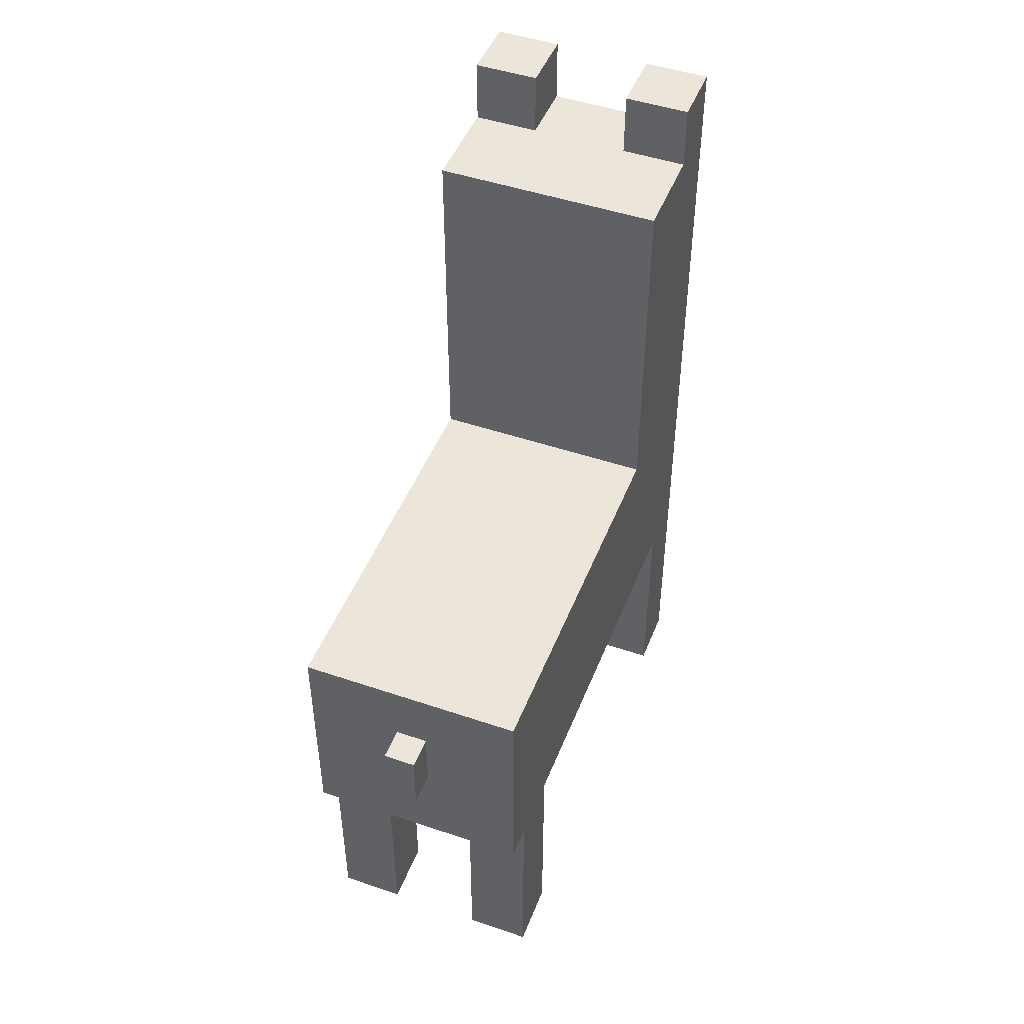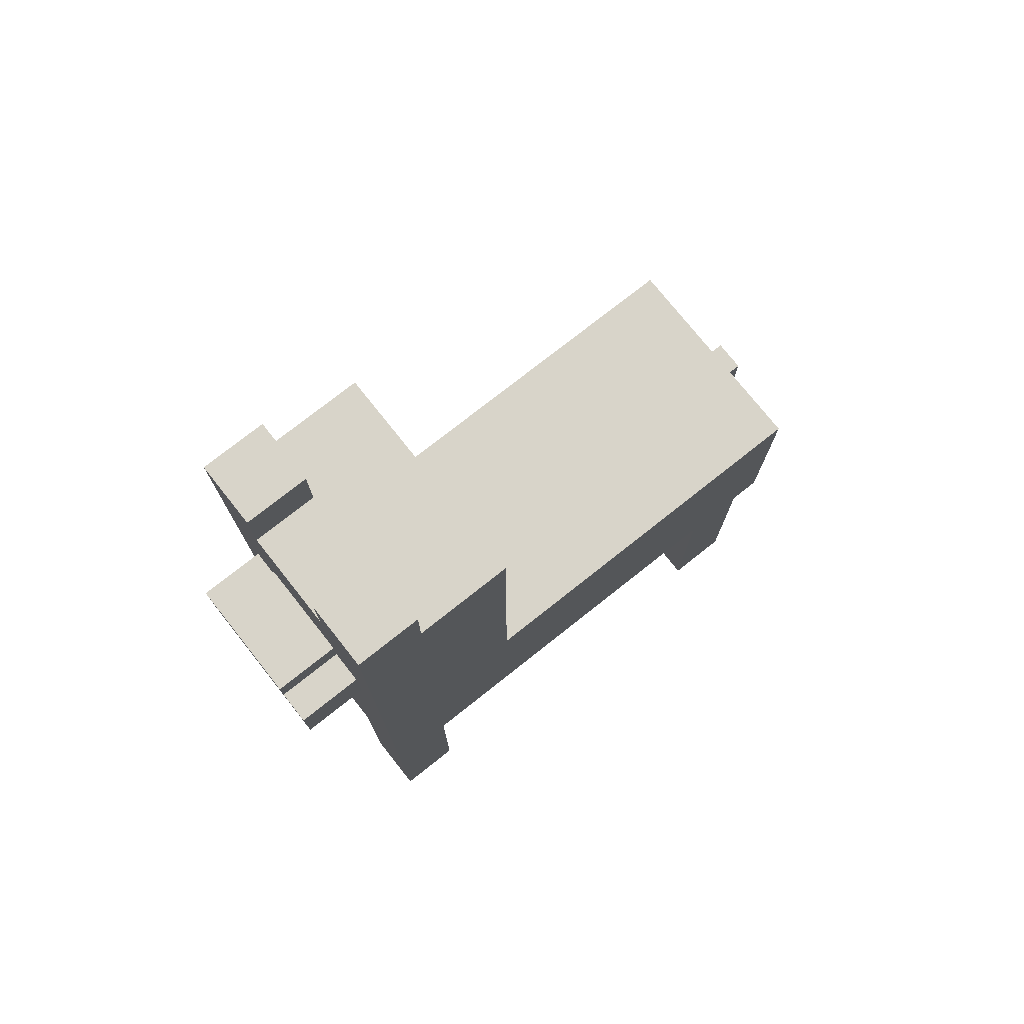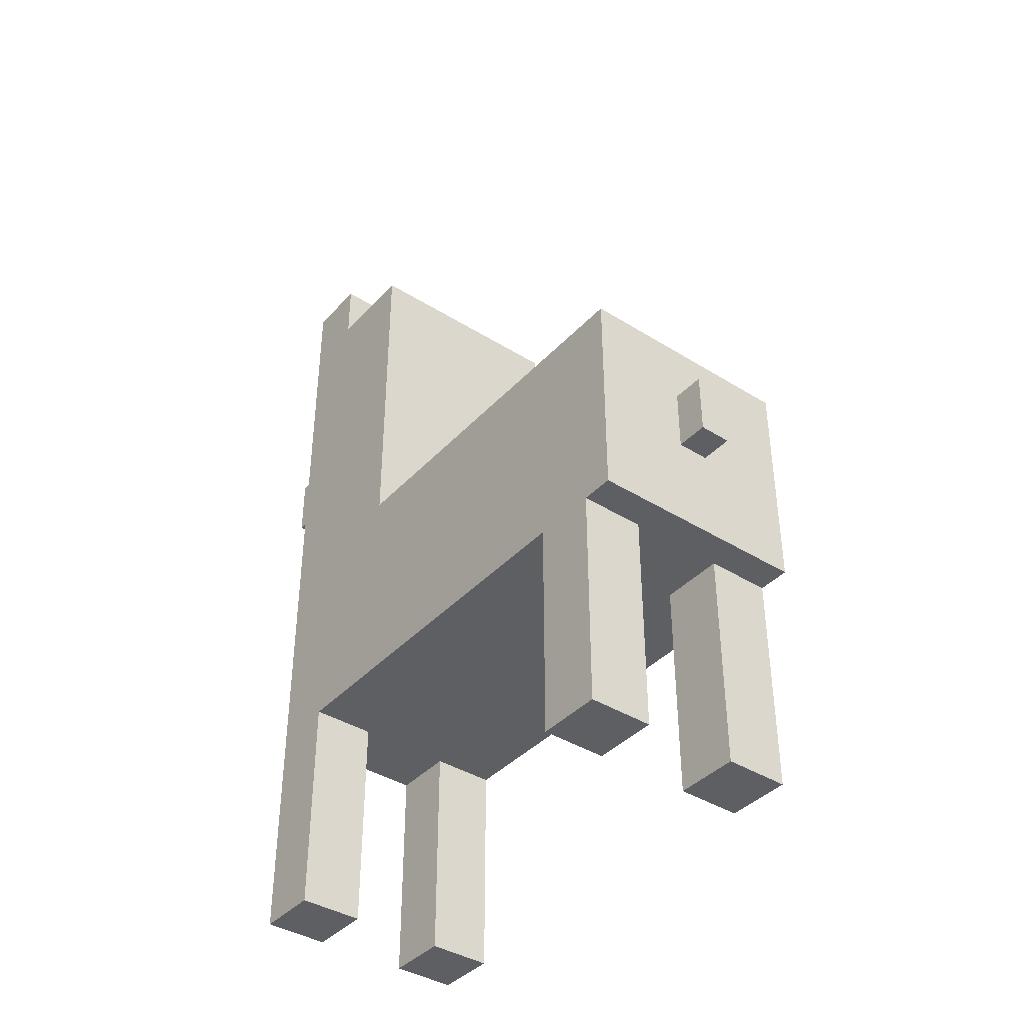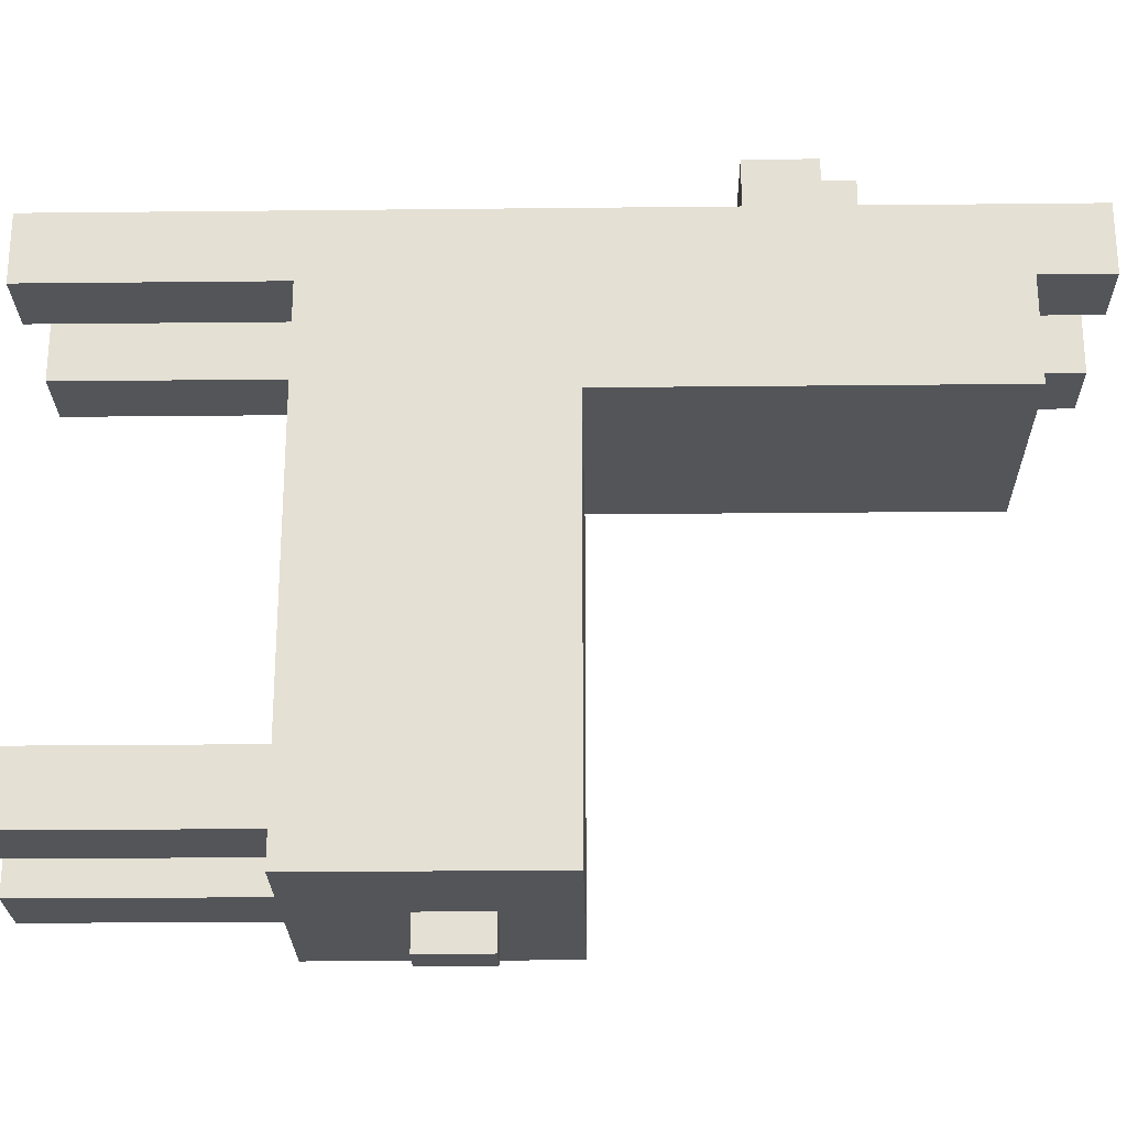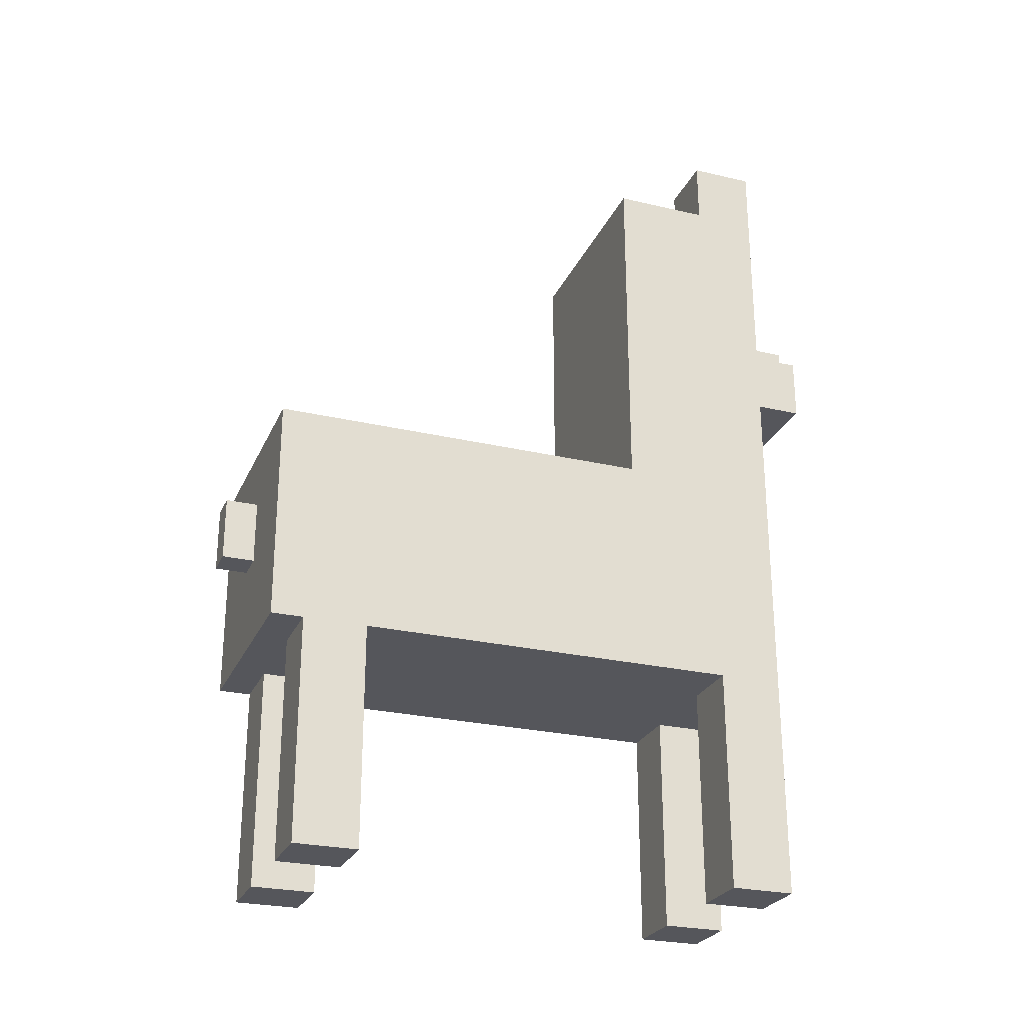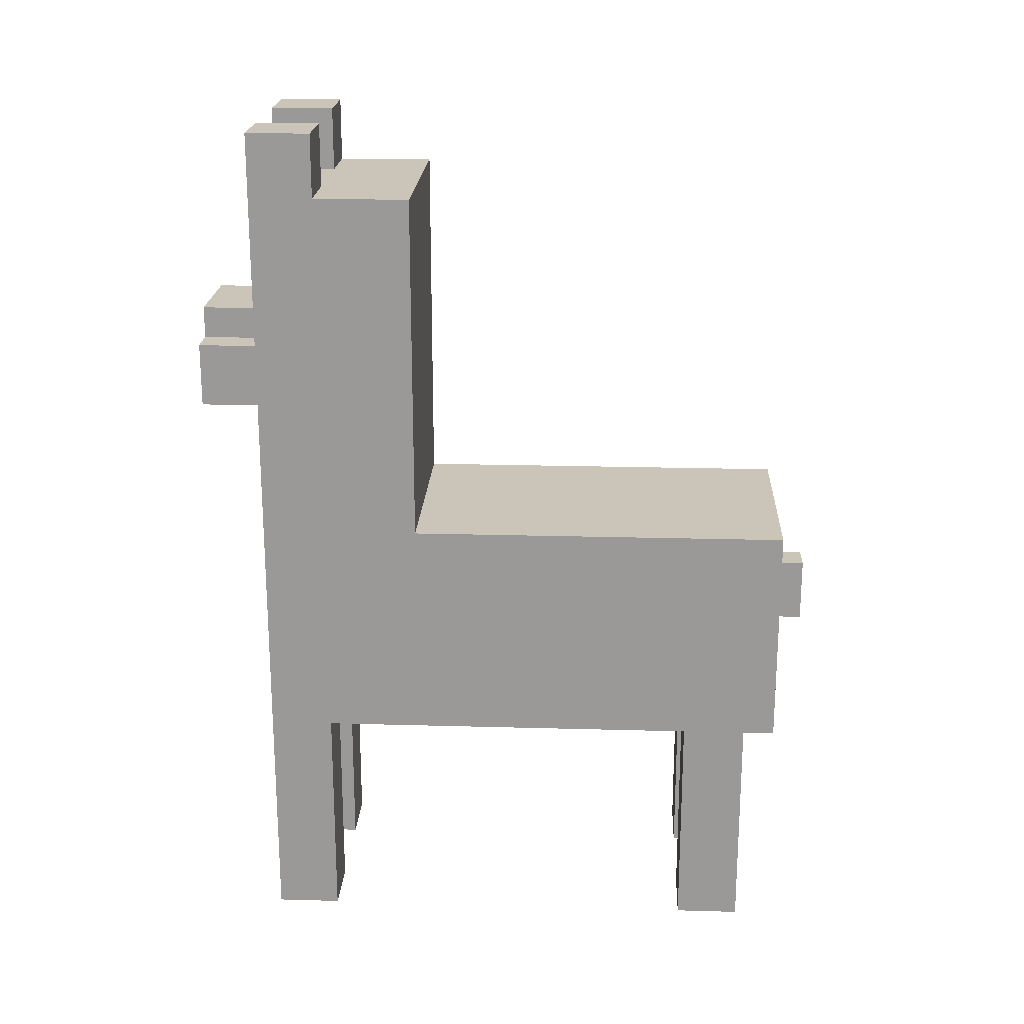
<metadata>
{"format":"obj","ext":"obj","renderer":"f3d","projection":"perspective","resolution":1024,"background":"white","views":[{"elev":47.5,"azim":-159.0,"up":"+Y"},{"elev":75.5,"azim":51.6,"up":"+Y"},{"elev":-39.7,"azim":142.2,"up":"+Y"},{"elev":-24.5,"azim":91.0,"up":"+Z"},{"elev":-26.2,"azim":-110.2,"up":"+Y"},{"elev":20.5,"azim":92.9,"up":"+Y"}]}
</metadata>
<code>
o
v -0.5 0 1
v -0.5 0 0.8
v -0.5 0 -0.4
v -0.5 0 -0.6
v -0.5 0.7 0.8
v -0.5 0.7 -0.4
v -0.5 0.7 -0.6
v -0.5 0.7 -0.7
v -0.5 1.4 0.5
v -0.5 1.4 -0.7
v -0.5 2.5 0.8
v -0.5 2.5 0.5
v -0.5 2.7 1
v -0.5 2.7 0.8
v -0.4 1.8 1.2
v -0.4 1.8 1
v -0.4 2 1.2
v -0.4 2 1
v -0.3 2 1.2
v -0.3 2 1
v -0.3 2.1 1.2
v -0.3 2.1 1
v -0.2 1 -0.7
v -0.2 1 -0.8
v -0.2 1.2 -0.7
v -0.2 1.2 -0.8
v 0 0 1
v 0 0 0.8
v 0 0 -0.4
v 0 0 -0.6
v 0 0.7 1
v 0 0.7 0.8
v 0 0.7 -0.4
v 0 0.7 -0.6
v 0 2.5 1
v 0 2.5 0.8
v 0 2.7 1
v 0 2.7 0.8
v -0.3 0 1
v -0.3 0 0.8
v -0.3 0 -0.4
v -0.3 0 -0.6
v -0.3 0.7 1
v -0.3 0.7 0.8
v -0.3 0.7 -0.4
v -0.3 0.7 -0.6
v -0.3 2.5 1
v -0.3 2.5 0.8
v -0.3 2.7 1
v -0.3 2.7 0.8
v -0.1 1 -0.7
v -0.1 1 -0.8
v -0.1 1.2 -0.7
v -0.1 1.2 -0.8
v 0 2 1.2
v 0 2 1
v 0 2.1 1.2
v 0 2.1 1
v 0.1 1.8 1.2
v 0.1 1.8 1
v 0.1 2 1.2
v 0.1 2 1
v 0.2 0 1
v 0.2 0 0.8
v 0.2 0 -0.4
v 0.2 0 -0.6
v 0.2 0.7 0.8
v 0.2 0.7 -0.4
v 0.2 0.7 -0.6
v 0.2 0.7 -0.7
v 0.2 1.4 0.5
v 0.2 1.4 -0.7
v 0.2 2.5 0.8
v 0.2 2.5 0.5
v 0.2 2.7 1
v 0.2 2.7 0.8
v -0.4 1.8 1.2
v -0.4 2 1.2
v -0.3 2 1.2
v -0.3 2.1 1.2
v 0 2 1.2
v 0 2.1 1.2
v 0.1 1.8 1.2
v 0.1 2 1.2
v -0.5 0 1
v -0.5 2.7 1
v -0.4 1.8 1
v -0.4 2 1
v -0.4 2.4 1
v -0.3 0 1
v -0.3 0.7 1
v -0.3 2 1
v -0.3 2.1 1
v -0.3 2.2 1
v -0.3 2.3 1
v -0.3 2.5 1
v -0.3 2.7 1
v -0.2 2.1 1
v -0.2 2.2 1
v -0.2 2.3 1
v -0.1 2.1 1
v -0.1 2.2 1
v -0.1 2.3 1
v 0 0 1
v 0 0.7 1
v 0 2 1
v 0 2.1 1
v 0 2.2 1
v 0 2.3 1
v 0 2.5 1
v 0 2.7 1
v 0.1 1.8 1
v 0.1 2 1
v 0.1 2.4 1
v 0.2 0 1
v 0.2 2.7 1
v -0.5 0 -0.4
v -0.5 0.7 -0.4
v -0.3 0 -0.4
v -0.3 0.7 -0.4
v 0 0 -0.4
v 0 0.7 -0.4
v 0.2 0 -0.4
v 0.2 0.7 -0.4
v -0.5 0 0.8
v -0.5 0.7 0.8
v -0.5 2.5 0.8
v -0.5 2.7 0.8
v -0.3 0 0.8
v -0.3 0.7 0.8
v -0.3 2.5 0.8
v -0.3 2.7 0.8
v 0 0 0.8
v 0 0.7 0.8
v 0 2.5 0.8
v 0 2.7 0.8
v 0.2 0 0.8
v 0.2 0.7 0.8
v 0.2 2.5 0.8
v 0.2 2.7 0.8
v -0.5 1.4 0.5
v -0.5 2.5 0.5
v 0.2 1.4 0.5
v 0.2 2.5 0.5
v -0.5 0 -0.6
v -0.5 0.7 -0.6
v -0.3 0 -0.6
v -0.3 0.7 -0.6
v 0 0 -0.6
v 0 0.7 -0.6
v 0.2 0 -0.6
v 0.2 0.7 -0.6
v -0.5 0.7 -0.7
v -0.5 1.4 -0.7
v -0.2 1 -0.7
v -0.2 1.2 -0.7
v -0.1 1 -0.7
v -0.1 1.2 -0.7
v 0.2 0.7 -0.7
v 0.2 1.4 -0.7
v -0.2 1 -0.8
v -0.2 1.2 -0.8
v -0.1 1 -0.8
v -0.1 1.2 -0.8
v -0.5 0 1
v -0.3 0 1
v 0 0 1
v 0.2 0 1
v -0.5 0 0.8
v -0.3 0 0.8
v 0 0 0.8
v 0.2 0 0.8
v -0.5 0 -0.4
v -0.3 0 -0.4
v 0 0 -0.4
v 0.2 0 -0.4
v -0.5 0 -0.6
v -0.3 0 -0.6
v 0 0 -0.6
v 0.2 0 -0.6
v -0.3 0.7 1
v 0 0.7 1
v -0.5 0.7 0.8
v -0.3 0.7 0.8
v 0 0.7 0.8
v 0.2 0.7 0.8
v -0.5 0.7 -0.4
v -0.3 0.7 -0.4
v 0 0.7 -0.4
v 0.2 0.7 -0.4
v -0.5 0.7 -0.6
v -0.3 0.7 -0.6
v 0 0.7 -0.6
v 0.2 0.7 -0.6
v -0.5 0.7 -0.7
v 0.2 0.7 -0.7
v -0.2 1 -0.7
v -0.1 1 -0.7
v -0.2 1 -0.8
v -0.1 1 -0.8
v -0.4 1.8 1.2
v 0.1 1.8 1.2
v -0.4 1.8 1
v 0.1 1.8 1
v -0.2 1.2 -0.7
v -0.1 1.2 -0.7
v -0.2 1.2 -0.8
v -0.1 1.2 -0.8
v -0.5 1.4 0.5
v 0.2 1.4 0.5
v -0.5 1.4 -0.7
v 0.2 1.4 -0.7
v -0.4 2 1.2
v -0.3 2 1.2
v 0 2 1.2
v 0.1 2 1.2
v -0.4 2 1
v -0.3 2 1
v 0 2 1
v 0.1 2 1
v -0.3 2.1 1.2
v 0 2.1 1.2
v -0.3 2.1 1
v -0.2 2.1 1
v -0.1 2.1 1
v 0 2.1 1
v -0.3 2.5 1
v 0 2.5 1
v -0.5 2.5 0.8
v -0.3 2.5 0.8
v 0 2.5 0.8
v 0.2 2.5 0.8
v -0.5 2.5 0.5
v 0.2 2.5 0.5
v -0.5 2.7 1
v -0.3 2.7 1
v 0 2.7 1
v 0.2 2.7 1
v -0.5 2.7 0.8
v -0.3 2.7 0.8
v 0 2.7 0.8
v 0.2 2.7 0.8
f 5 2 1
f 6 4 3
f 7 4 6
f 9 6 5
f 9 8 7
f 9 7 6
f 10 8 9
f 11 5 1
f 11 9 5
f 12 9 11
f 13 11 1
f 14 11 13
f 17 16 15
f 18 16 17
f 21 20 19
f 22 20 21
f 25 24 23
f 26 24 25
f 31 28 27
f 32 28 31
f 33 30 29
f 34 30 33
f 37 36 35
f 38 36 37
f 39 40 43
f 43 40 44
f 41 42 45
f 45 42 46
f 47 48 49
f 49 48 50
f 51 52 53
f 53 52 54
f 55 56 57
f 57 56 58
f 59 60 61
f 61 60 62
f 63 64 67
f 65 66 68
f 68 66 69
f 67 68 71
f 69 70 71
f 68 69 71
f 71 70 72
f 63 67 73
f 67 71 73
f 73 71 74
f 63 73 75
f 75 73 76
f 79 78 77
f 81 79 77
f 81 80 79
f 82 80 81
f 83 81 77
f 84 81 83
f 87 86 85
f 88 86 87
f 89 86 88
f 90 87 85
f 91 87 90
f 92 89 88
f 93 89 92
f 94 89 93
f 95 89 94
f 96 86 89
f 97 86 96
f 98 94 93
f 99 95 94
f 99 94 98
f 100 89 95
f 100 95 99
f 101 99 98
f 101 100 99
f 102 100 101
f 103 89 100
f 103 100 102
f 105 87 91
f 107 102 101
f 108 103 102
f 108 102 107
f 109 89 103
f 109 103 108
f 110 96 89
f 112 105 104
f 112 87 105
f 113 108 107
f 113 107 106
f 113 109 108
f 114 111 110
f 114 89 109
f 114 109 113
f 114 110 89
f 115 113 112
f 115 112 104
f 115 114 113
f 116 111 114
f 116 114 115
f 119 118 117
f 120 118 119
f 123 122 121
f 124 122 123
f 125 126 129
f 129 126 130
f 127 128 131
f 131 128 132
f 133 134 137
f 137 134 138
f 135 136 139
f 139 136 140
f 141 142 143
f 143 142 144
f 145 146 147
f 147 146 148
f 149 150 151
f 151 150 152
f 153 154 155
f 155 154 156
f 153 155 157
f 156 154 158
f 153 157 159
f 157 158 159
f 158 154 160
f 159 158 160
f 161 162 163
f 163 162 164
f 169 166 165
f 170 166 169
f 171 168 167
f 172 168 171
f 177 174 173
f 178 174 177
f 179 176 175
f 180 176 179
f 184 182 181
f 185 182 184
f 187 184 183
f 187 186 185
f 187 185 184
f 188 186 187
f 189 186 188
f 190 186 189
f 192 189 188
f 193 189 192
f 195 192 191
f 195 194 193
f 195 193 192
f 196 194 195
f 199 198 197
f 200 198 199
f 203 202 201
f 204 202 203
f 205 206 207
f 207 206 208
f 209 210 211
f 211 210 212
f 213 214 217
f 217 214 218
f 215 216 219
f 219 216 220
f 221 222 223
f 223 222 224
f 224 222 225
f 225 222 226
f 227 228 230
f 230 228 231
f 229 230 233
f 231 232 233
f 230 231 233
f 233 232 234
f 235 236 239
f 239 236 240
f 237 238 241
f 241 238 242

</code>
